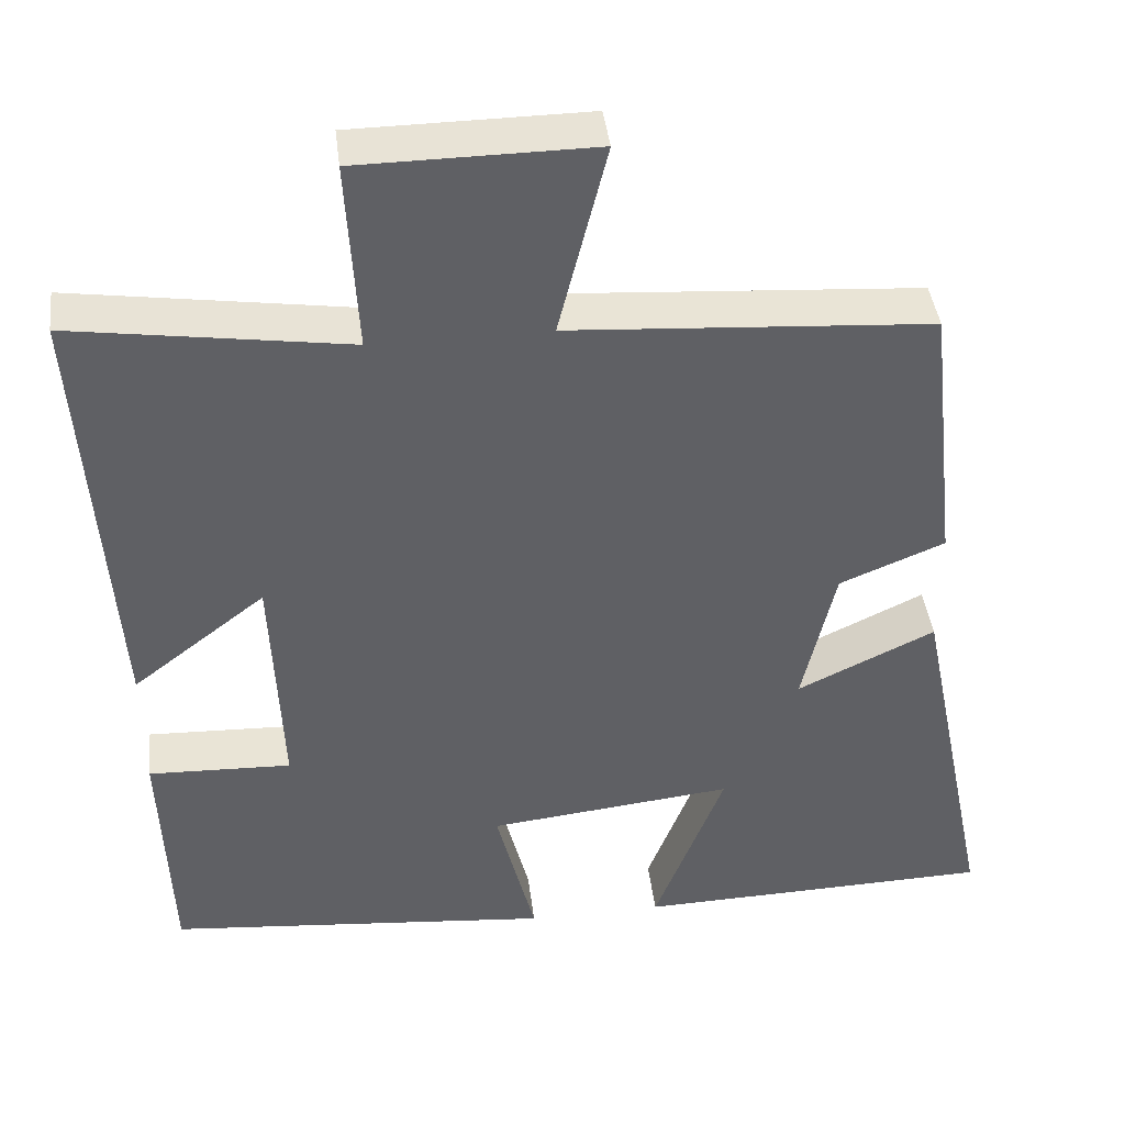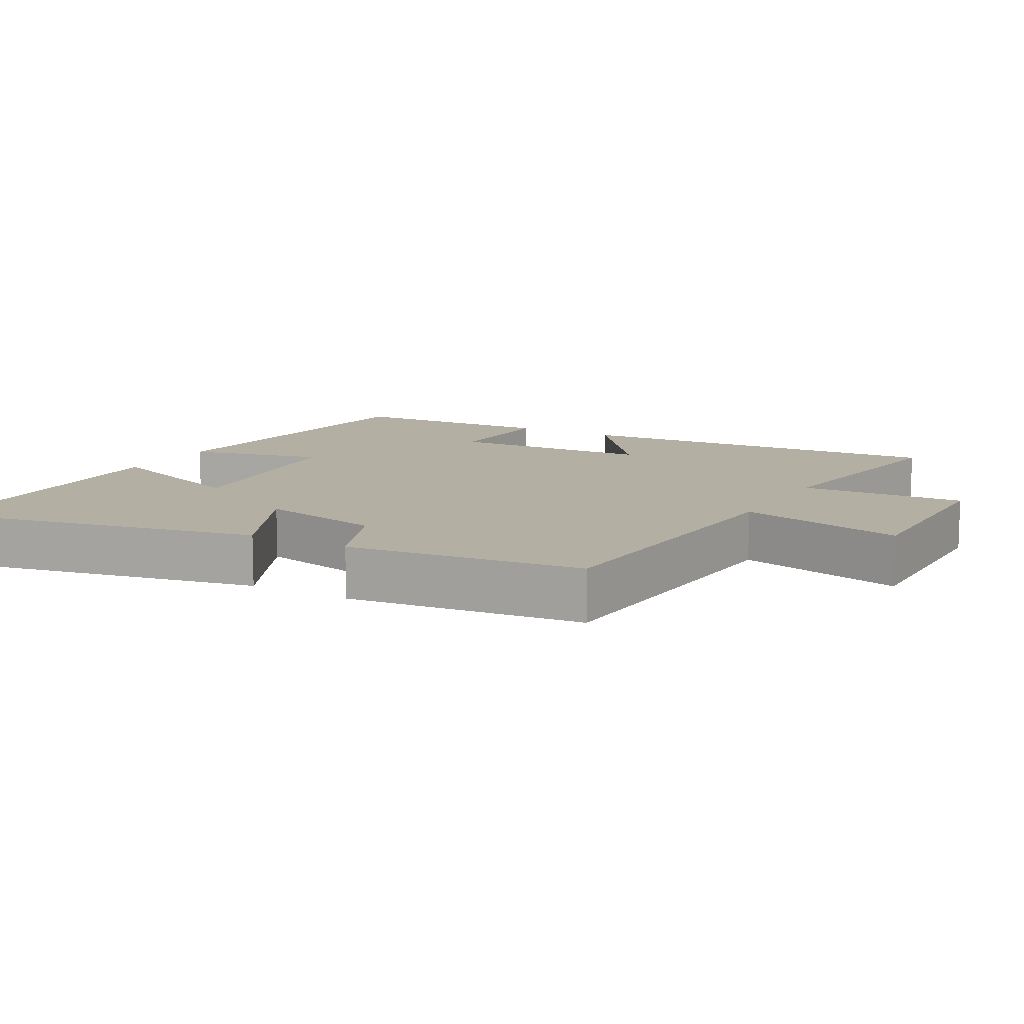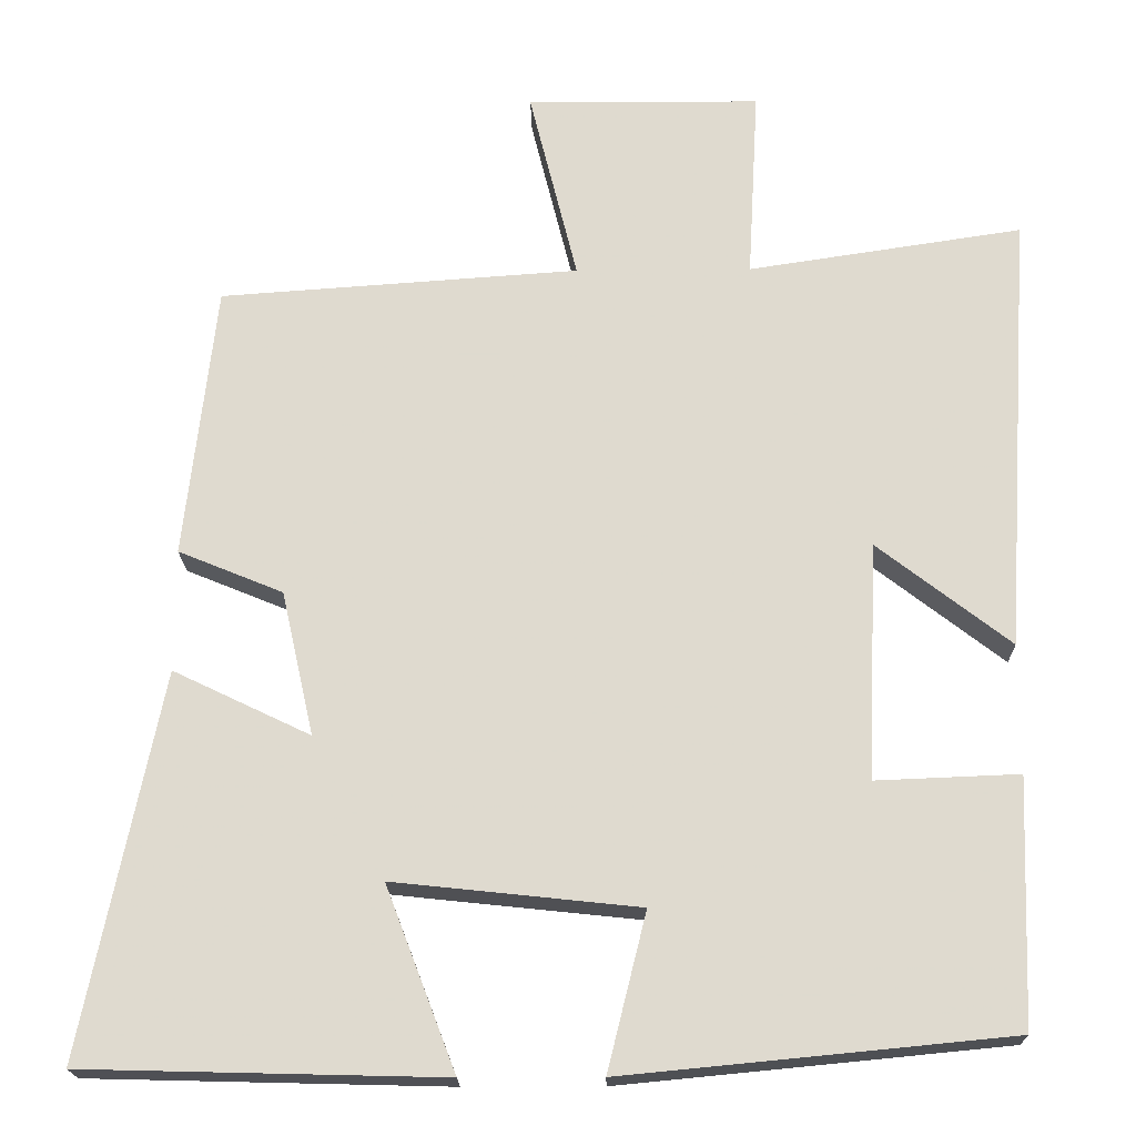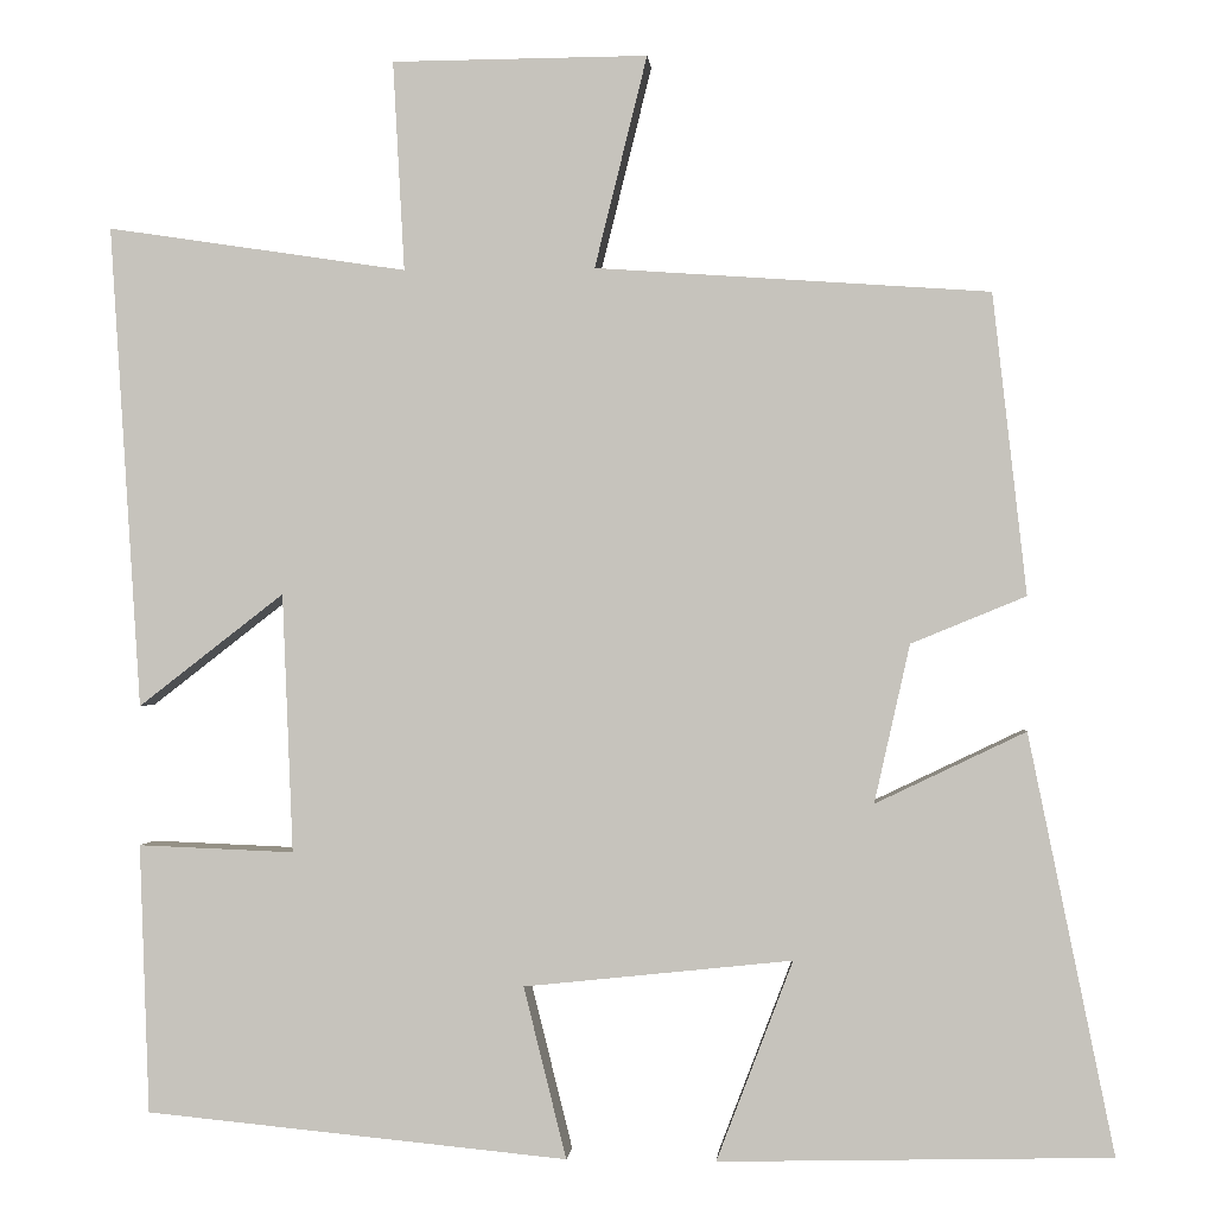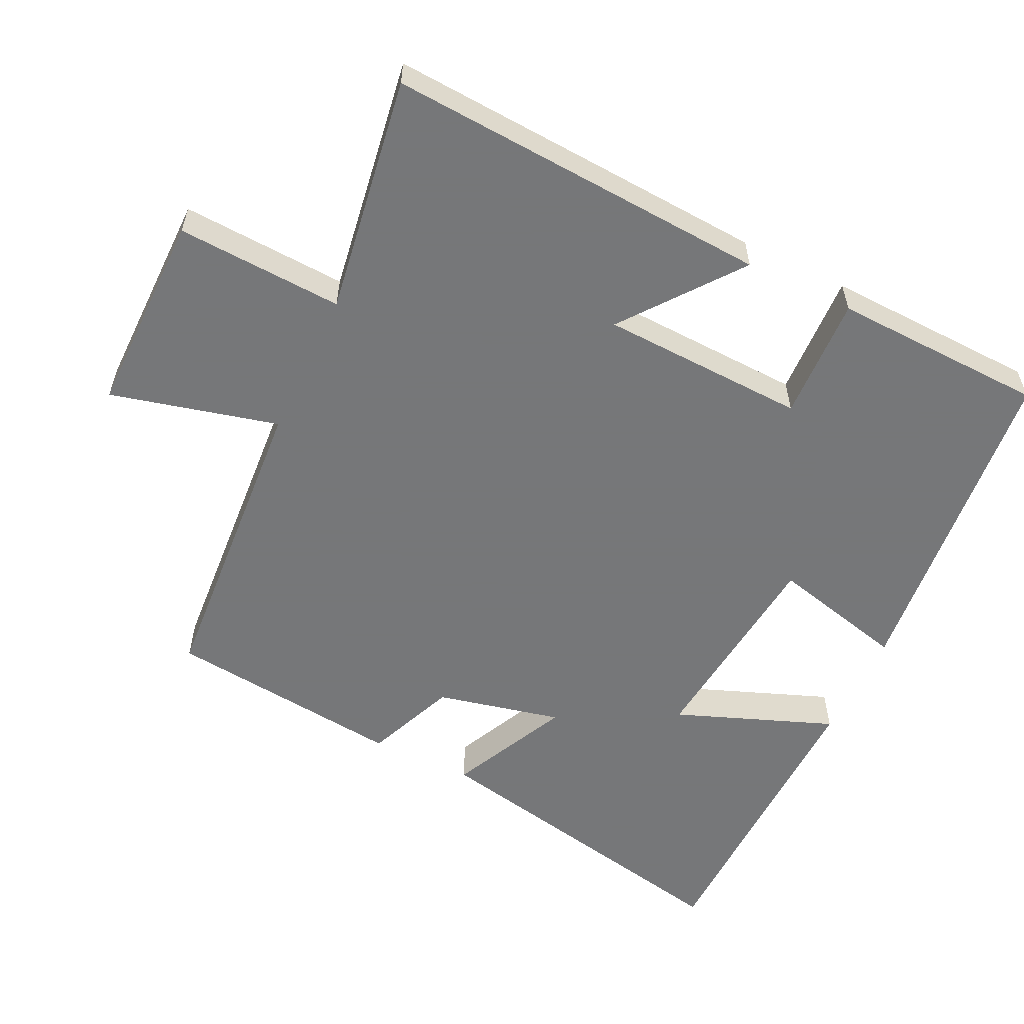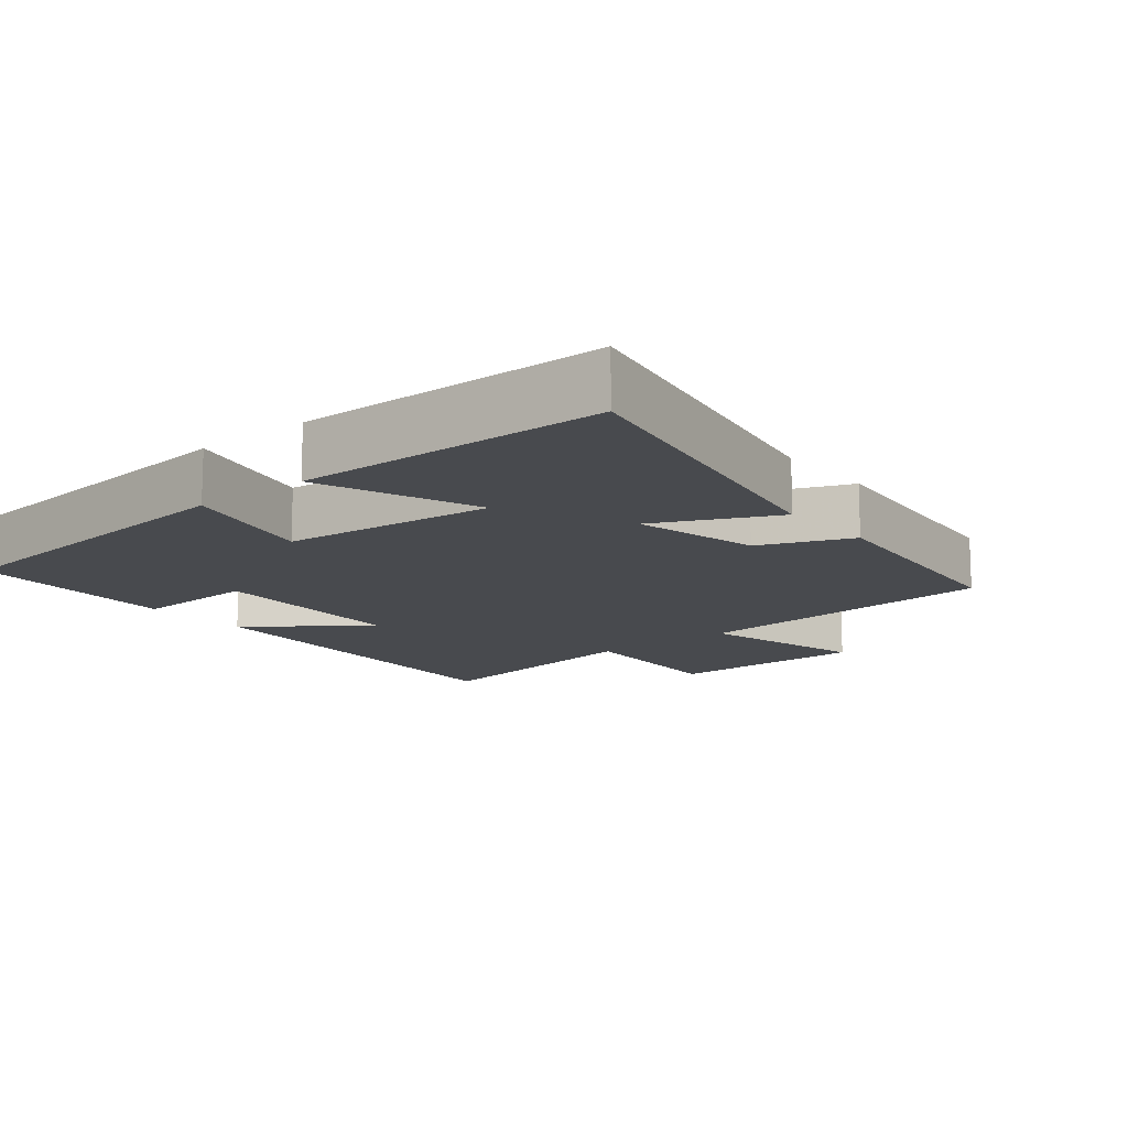
<metadata>
{"format":"obj","ext":"obj","renderer":"f3d","projection":"perspective","resolution":1024,"background":"white","views":[{"elev":41.9,"azim":173.0,"up":"+Z"},{"elev":11.1,"azim":-60.7,"up":"+Y"},{"elev":-19.4,"azim":1.1,"up":"+Z"},{"elev":-0.5,"azim":-175.2,"up":"+Z"},{"elev":-57.1,"azim":64.5,"up":"+Y"},{"elev":-13.3,"azim":-140.4,"up":"+Y"}]}
</metadata>
<code>
v -0.462 0.07 0.469
v -0.019 0.07 0.5
v -0.078 0.07 0.738
v 0.21 0.07 0.736
v 0.197 0.07 0.5
v 0.535 0.07 0.551
v 0.5 0.07 0.007
v 0.336 0.07 0.134
v 0.324 0.07 -0.158
v 0.5 0.07 -0.151
v 0.489 0.07 -0.454
v 0.013 0.07 -0.5
v 0.061 0.07 -0.307
v -0.241 0.07 -0.275
v -0.155 0.07 -0.5
v -0.596 0.07 -0.489
v -0.5 0.07 -0.019
v -0.331 0.07 -0.1
v -0.371 0.07 0.078
v -0.5 0.07 0.131
v -0.462 0 0.469
v -0.019 0 0.5
v -0.078 0 0.738
v 0.21 0 0.736
v 0.197 0 0.5
v 0.535 0 0.551
v 0.5 0 0.007
v 0.336 0 0.134
v 0.324 0 -0.158
v 0.5 0 -0.151
v 0.489 0 -0.454
v 0.013 0 -0.5
v 0.061 0 -0.307
v -0.241 0 -0.275
v -0.155 0 -0.5
v -0.596 0 -0.489
v -0.5 0 -0.019
v -0.331 0 -0.1
v -0.371 0 0.078
v -0.5 0 0.131
f 19 20 1 2
f 18 19 2
f 15 16 17 18
f 14 15 18
f 13 14 18 2
f 10 11 12 13
f 9 10 13
f 8 9 13 2
f 5 6 7 8
f 5 8 2 3
f 3 4 5
f 22 21 40 39
f 22 39 38
f 38 37 36 35
f 38 35 34
f 22 38 34 33
f 33 32 31 30
f 33 30 29
f 22 33 29 28
f 28 27 26 25
f 23 22 28 25
f 25 24 23
f 1 21 22 2
f 2 22 23 3
f 3 23 24 4
f 4 24 25 5
f 5 25 26 6
f 6 26 27 7
f 7 27 28 8
f 8 28 29 9
f 9 29 30 10
f 10 30 31 11
f 11 31 32 12
f 12 32 33 13
f 13 33 34 14
f 14 34 35 15
f 15 35 36 16
f 16 36 37 17
f 17 37 38 18
f 18 38 39 19
f 19 39 40 20
f 20 40 21 1

</code>
